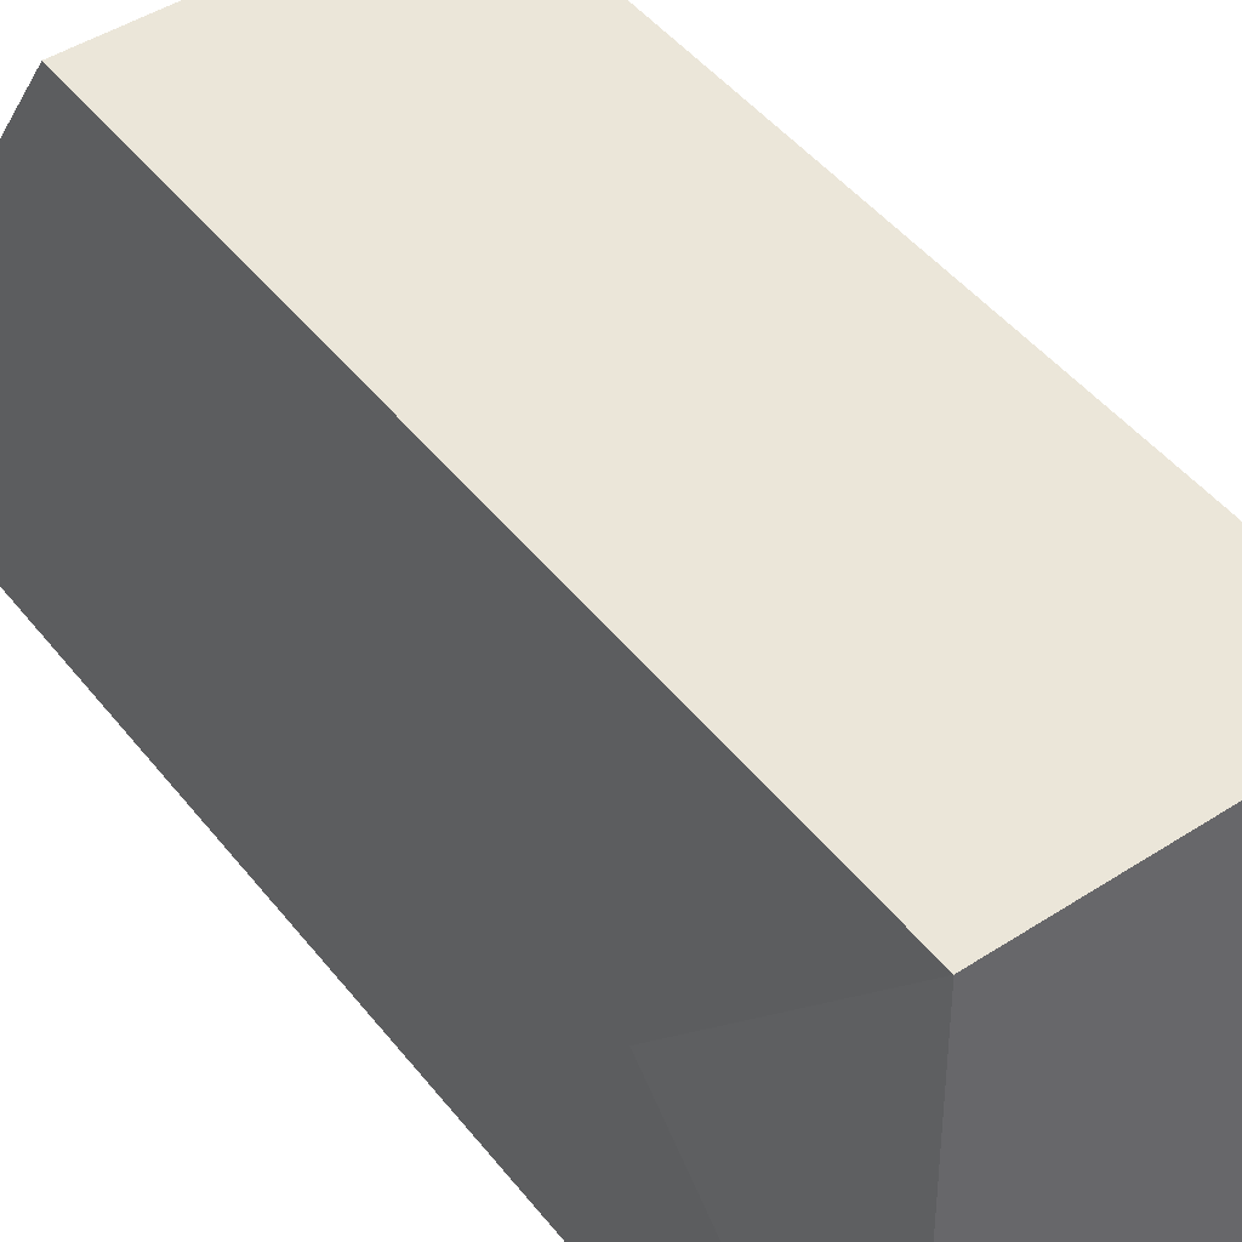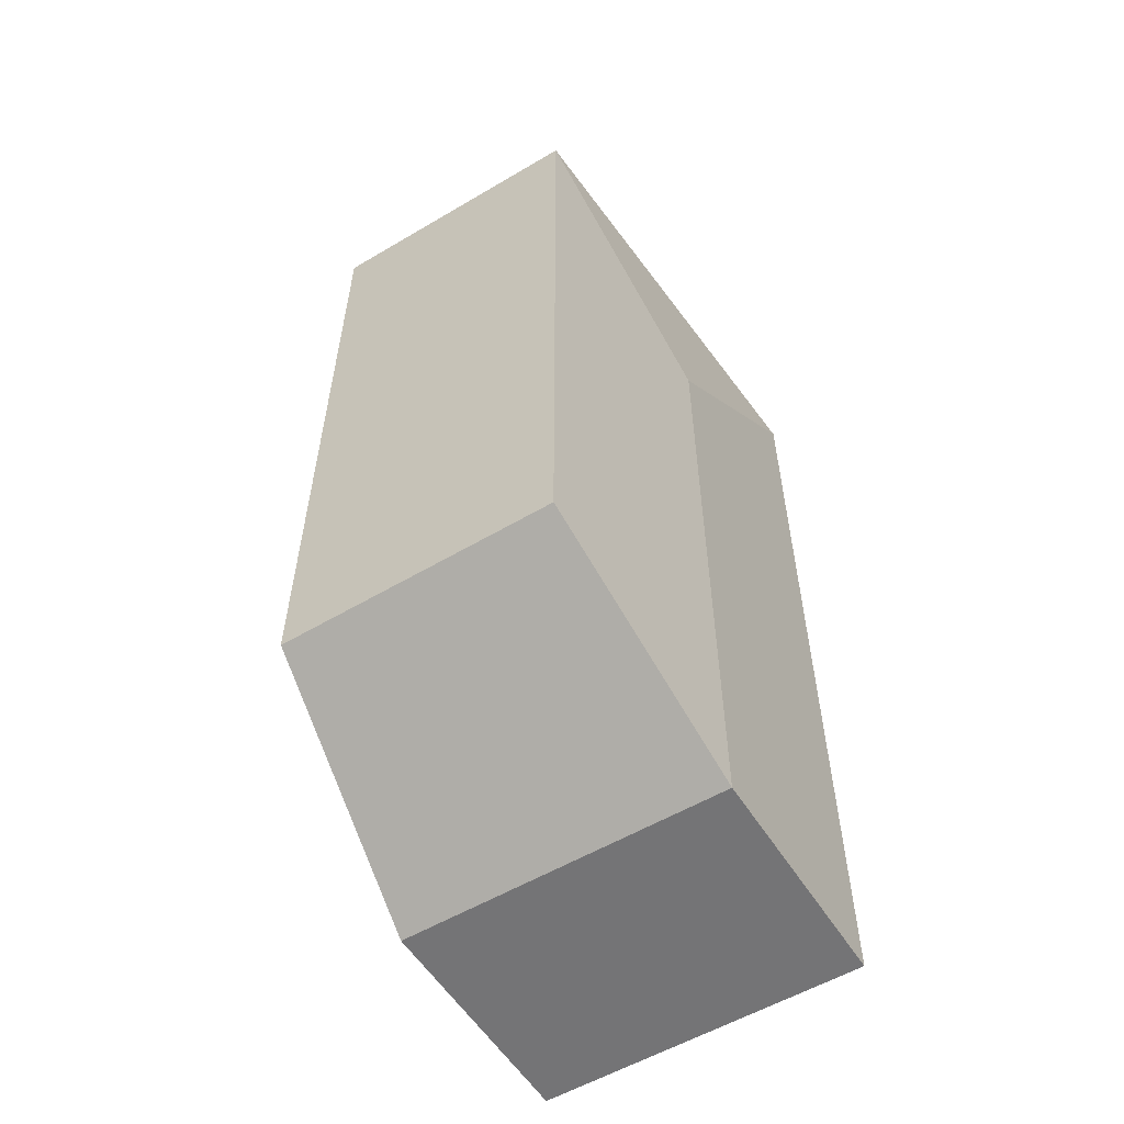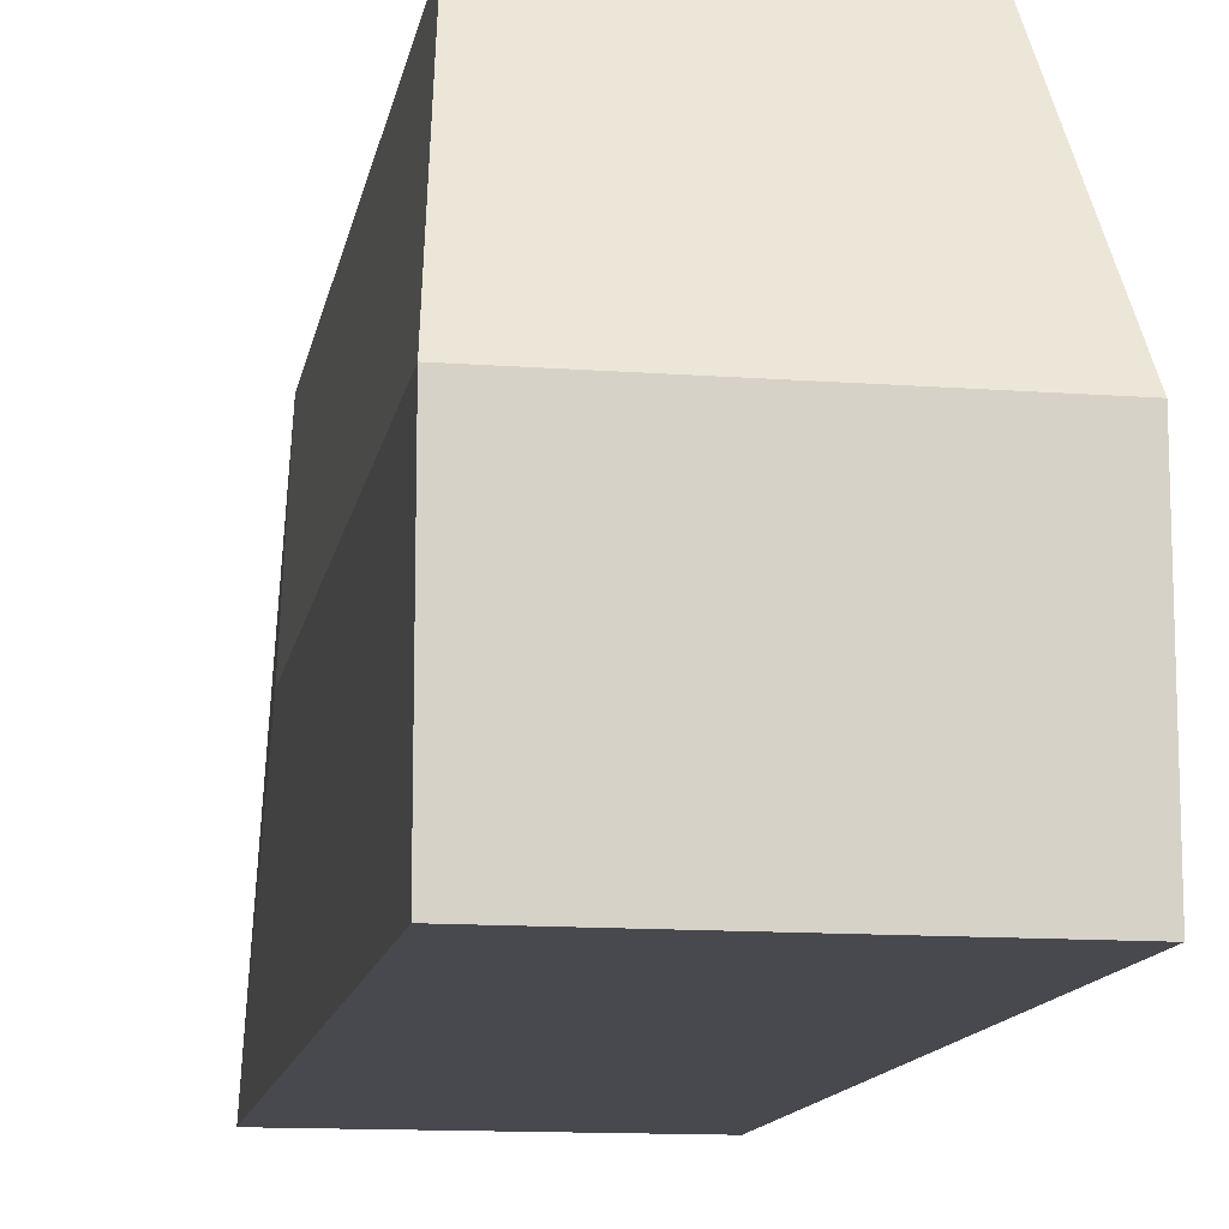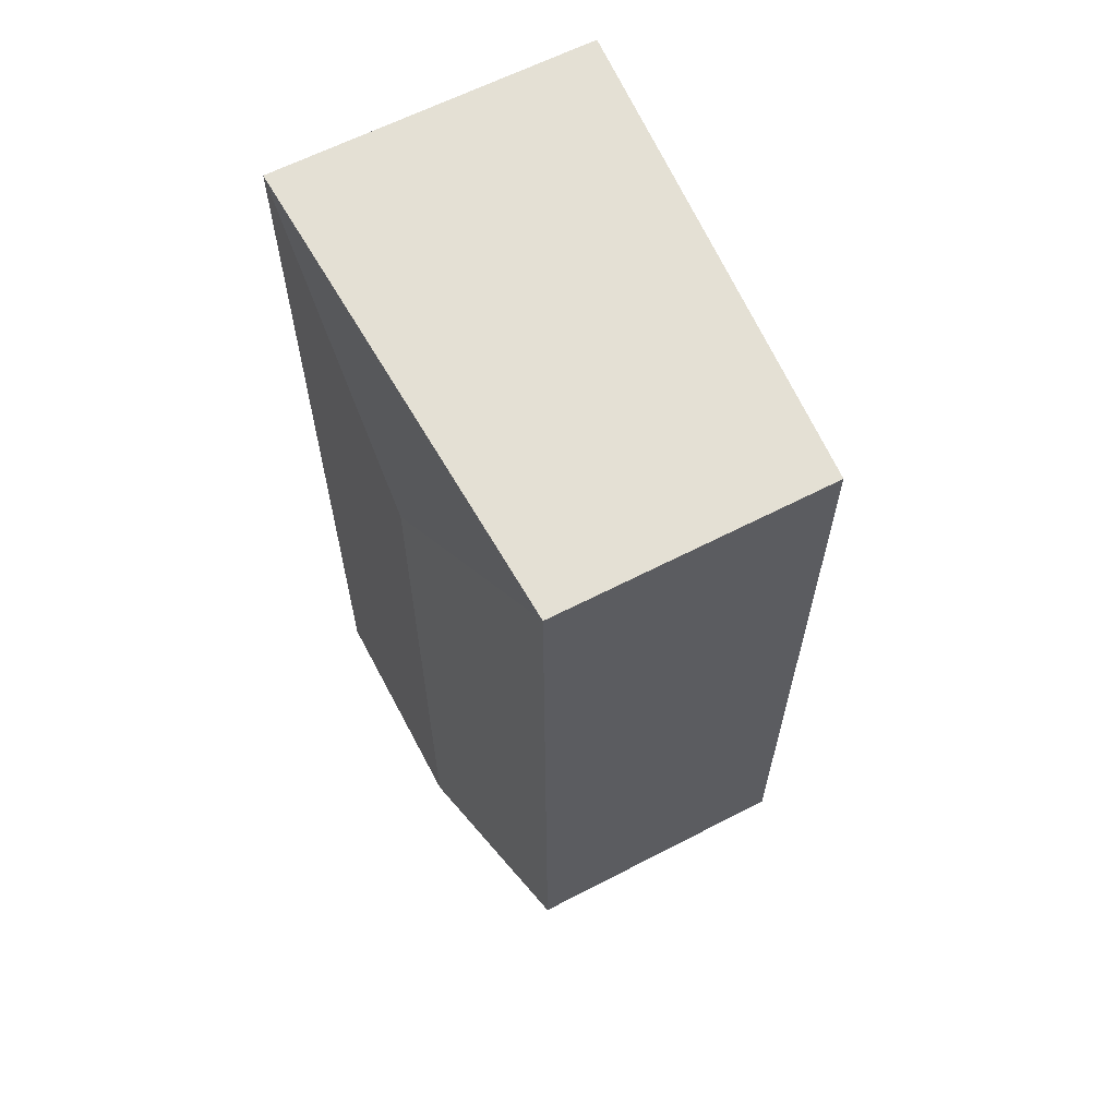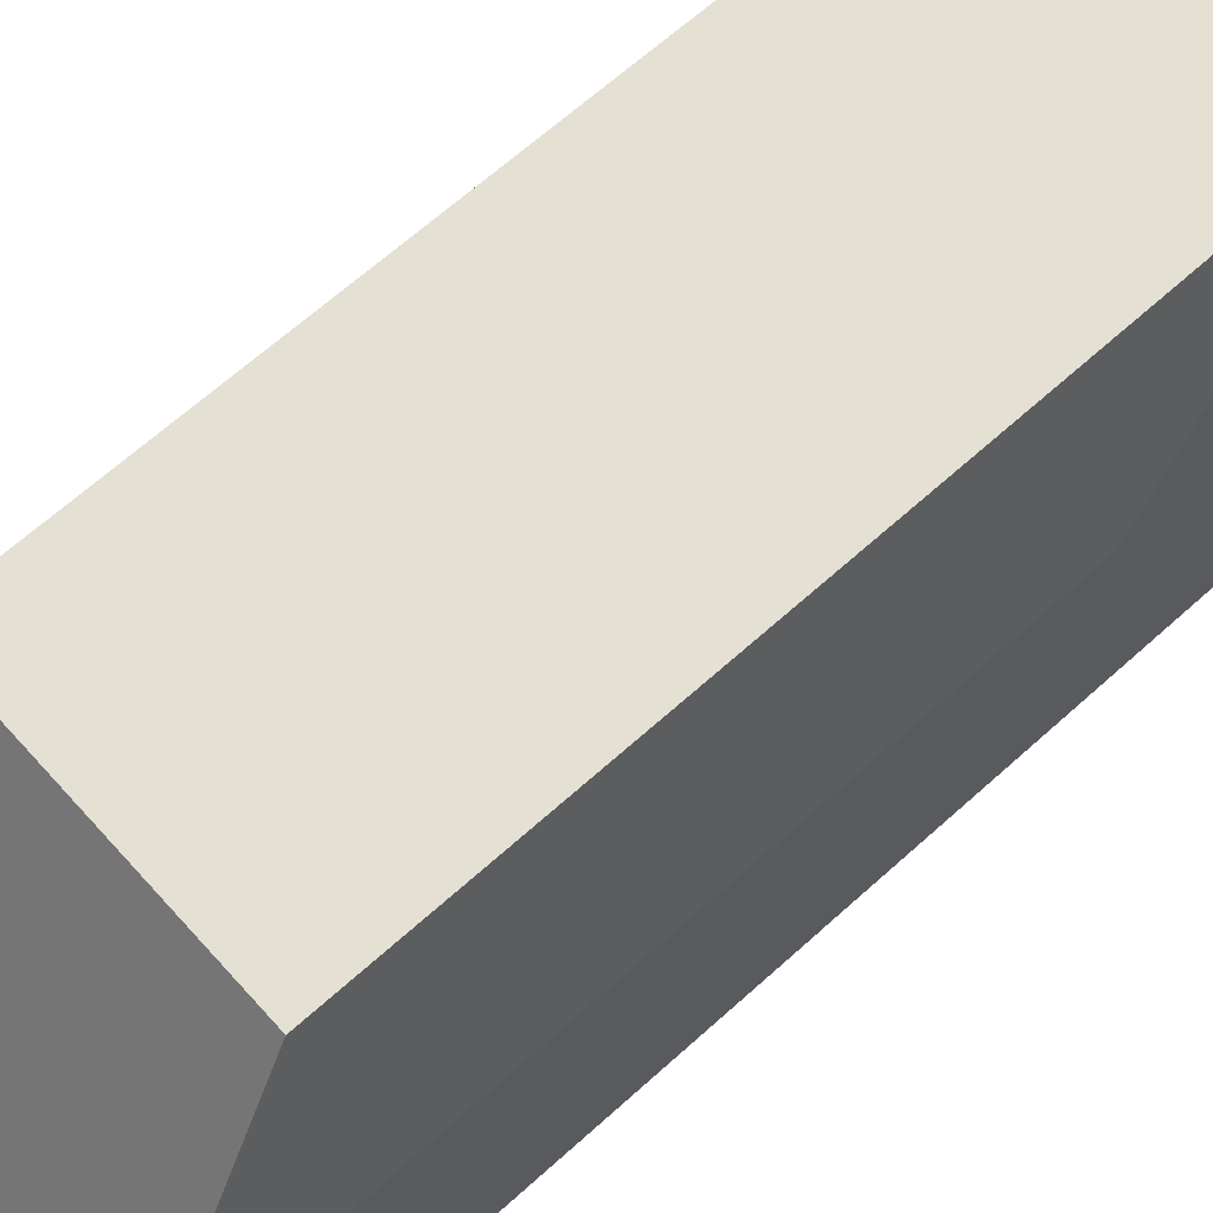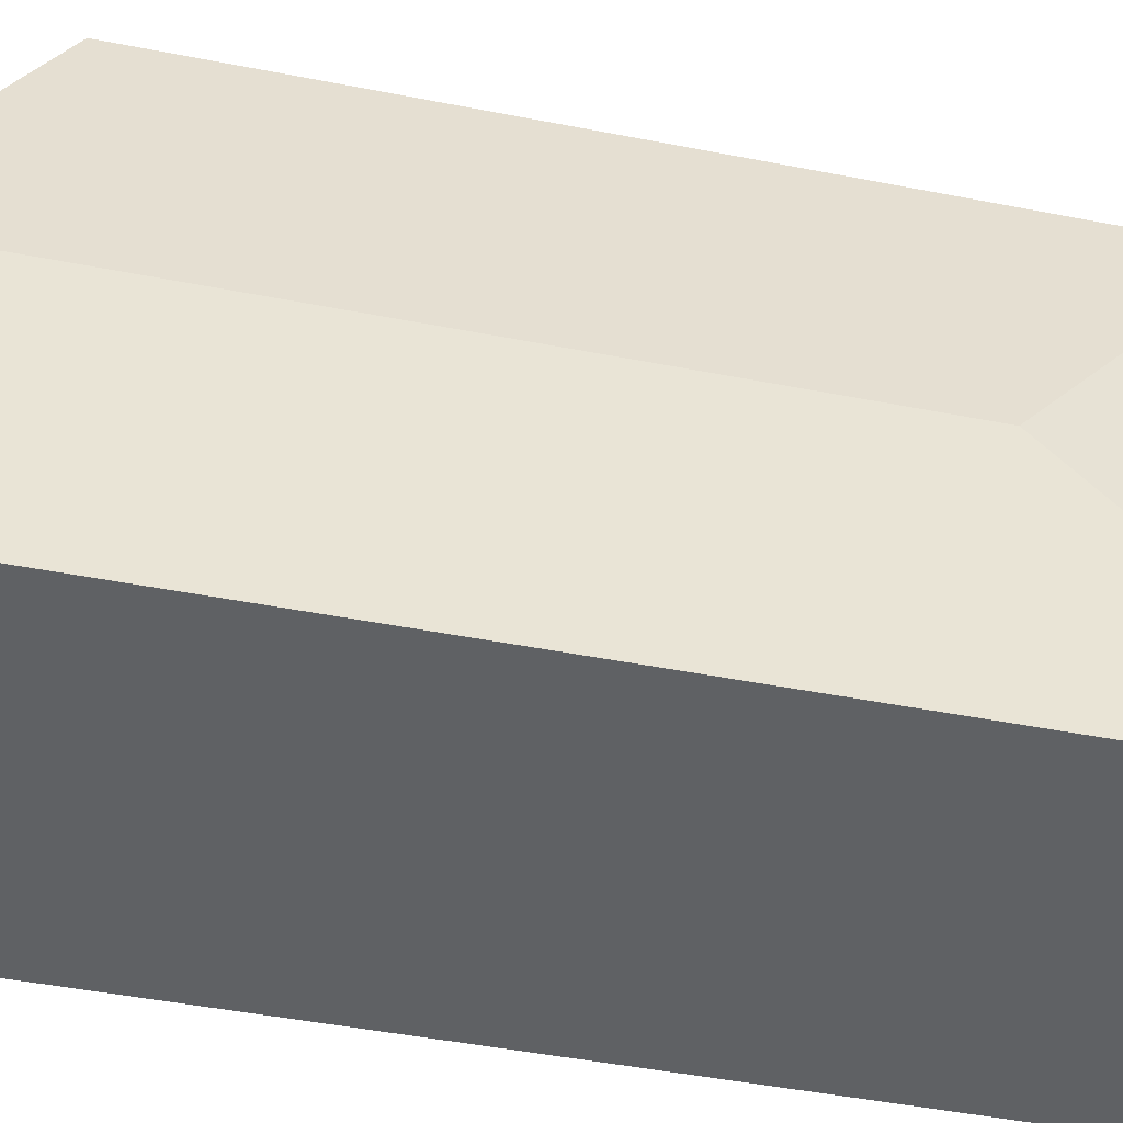
<metadata>
{"format":"obj","ext":"obj","renderer":"f3d","projection":"perspective","resolution":1024,"background":"white","views":[{"elev":46.9,"azim":-36.2,"up":"+Y"},{"elev":-56.3,"azim":-148.3,"up":"+Z"},{"elev":-12.7,"azim":170.2,"up":"+Y"},{"elev":62.7,"azim":152.3,"up":"+Z"},{"elev":66.2,"azim":-132.1,"up":"+Y"},{"elev":-45.6,"azim":-102.8,"up":"+Y"}]}
</metadata>
<code>
o Cube
v 0.2725 2 -2.306
v 0.3784 0 -2.889
v 0.2725 2 0.8436
v 0.3784 0 1
v -0.8941 2 -2.306
v -1 0 -2.889
v -0.8941 2 0.8436
v -1 0 1
v 0.3784 1 -2.889
v -1 1 -2.889
v -1 0 -0.9448
v 0.2725 2 -0.9448
v -0.8941 2 -0.9448
v 0.3784 0 -0.9448
v 0.3784 1 -0.9448
v -1 1 -0.9448
v -0.8941 2 -1.917
v 0.3784 0 -1.917
v -1 1 -1.917
v -1 0 -1.917
v 0.2725 2 -1.917
v 0.3784 1 -1.917
v -1 0 0.02758
v 0.2725 2 0.02758
v 0.3784 1 0.02758
v -0.8941 2 0.02758
v 0.3784 0 0.02758
v -1 1 0.02758
f 7 26 28
f 4 27 25
f 20 6 2 18
f 9 10 5 1
f 12 21 17 13
f 22 9 1 21
f 6 20 19 10
f 11 23 28 16
f 24 12 13 26
f 23 11 14 27
f 11 20 18 14
f 16 28 26 13
f 4 3 7 8
f 2 6 10 9
f 8 23 27 4
f 21 1 5 17
f 5 10 19 17
f 3 24 26 7
f 18 2 9 22
f 20 11 16 19
f 28 23 8
f 8 7 28
f 19 16 13 17
f 27 14 15 25
f 25 15 12 24
f 15 22 21 12
f 25 24 3
f 3 4 25
f 14 18 22 15

</code>
